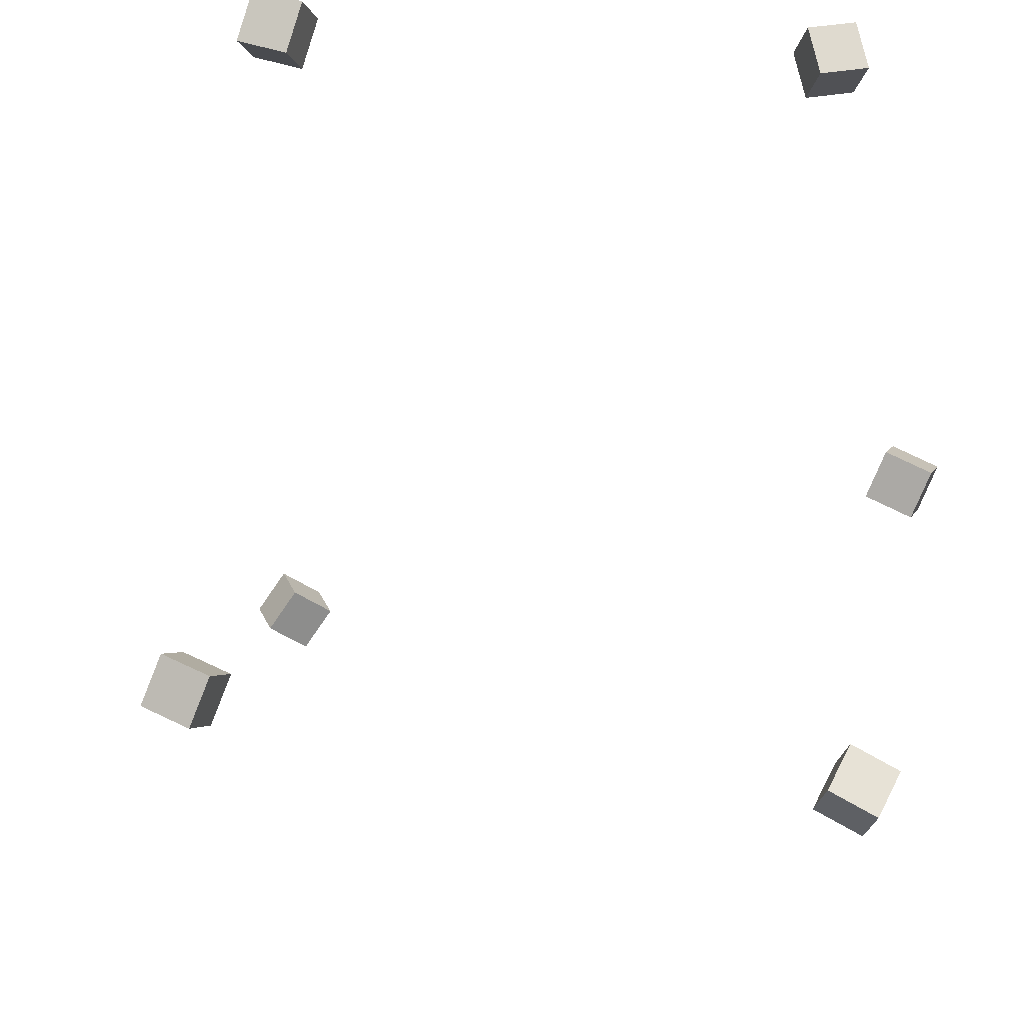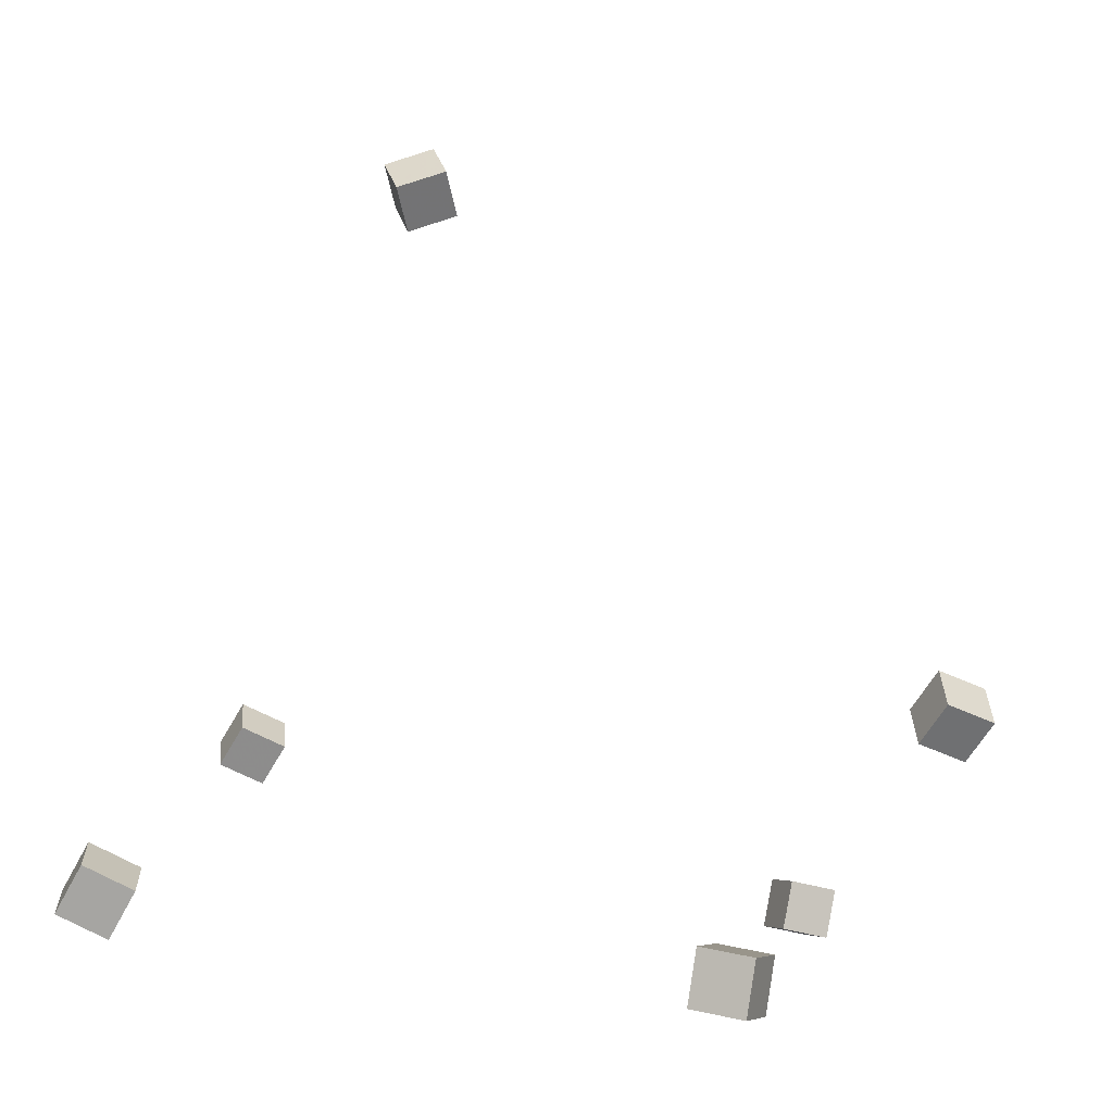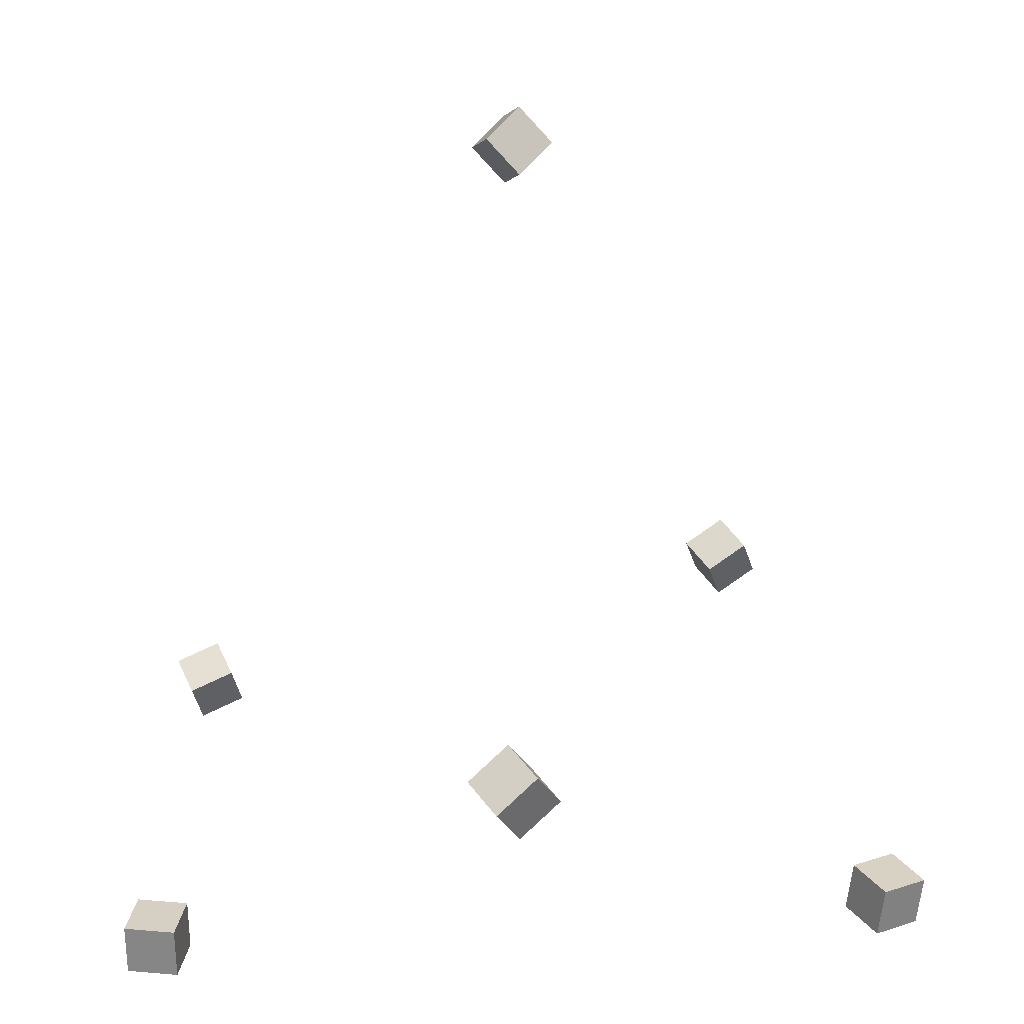
<metadata>
{"format":"obj","ext":"obj","renderer":"f3d","projection":"perspective","resolution":1024,"background":"white","views":[{"elev":-20.4,"azim":160.5,"up":"+Y"},{"elev":-4.2,"azim":-171.0,"up":"+Z"},{"elev":17.1,"azim":-94.3,"up":"+Z"}]}
</metadata>
<code>
v -0.4206 -0.06398 -0.1345
v -0.4482 -0.04037 -0.09908
v -0.4294 -0.02576 -0.1669
v -0.4571 -0.002155 -0.1315
v -0.3788 -0.04015 -0.1177
v -0.4064 -0.01654 -0.08235
v -0.3876 -0.001927 -0.1501
v -0.4153 0.02168 -0.1147
f 1.0 7.0 5.0
f 1.0 3.0 7.0
f 1.0 4.0 3.0
f 1.0 2.0 4.0
f 3.0 8.0 7.0
f 3.0 4.0 8.0
f 5.0 7.0 8.0
f 5.0 8.0 6.0
f 1.0 5.0 6.0
f 1.0 6.0 2.0
f 2.0 6.0 8.0
f 2.0 8.0 4.0
v 0.2949 0.25 -0.2994
v 0.2685 0.2608 -0.2575
v 0.2857 0.2965 -0.3172
v 0.2592 0.3073 -0.2753
v 0.3372 0.267 -0.2771
v 0.3107 0.2777 -0.2352
v 0.3279 0.3135 -0.2949
v 0.3014 0.3243 -0.253
f 9.0 15.0 13.0
f 9.0 11.0 15.0
f 9.0 12.0 11.0
f 9.0 10.0 12.0
f 11.0 16.0 15.0
f 11.0 12.0 16.0
f 13.0 15.0 16.0
f 13.0 16.0 14.0
f 9.0 13.0 14.0
f 9.0 14.0 10.0
f 10.0 14.0 16.0
f 10.0 16.0 12.0
v 0.1032 -0.05063 0.3489
v 0.0567 -0.06263 0.3653
v 0.1074 -0.0165 0.386
v 0.06098 -0.0285 0.4024
v 0.123 -0.08603 0.3792
v 0.07653 -0.09803 0.3956
v 0.1273 -0.0519 0.4163
v 0.08081 -0.0639 0.4327
f 17.0 23.0 21.0
f 17.0 19.0 23.0
f 17.0 20.0 19.0
f 17.0 18.0 20.0
f 19.0 24.0 23.0
f 19.0 20.0 24.0
f 21.0 23.0 24.0
f 21.0 24.0 22.0
f 17.0 21.0 22.0
f 17.0 22.0 18.0
f 18.0 22.0 24.0
f 18.0 24.0 20.0
v 0.3286 -0.3665 -0.1637
v 0.3003 -0.3505 -0.1247
v 0.3176 -0.3241 -0.1891
v 0.2893 -0.308 -0.1501
v 0.3692 -0.344 -0.1435
v 0.3409 -0.328 -0.1045
v 0.3582 -0.3015 -0.1689
v 0.3299 -0.2855 -0.1299
f 25.0 31.0 29.0
f 25.0 27.0 31.0
f 25.0 28.0 27.0
f 25.0 26.0 28.0
f 27.0 32.0 31.0
f 27.0 28.0 32.0
f 29.0 31.0 32.0
f 29.0 32.0 30.0
f 25.0 29.0 30.0
f 25.0 30.0 26.0
f 26.0 30.0 32.0
f 26.0 32.0 28.0
v -0.2715 0.3031 -0.3735
v -0.2796 0.3042 -0.3234
v -0.2604 0.3524 -0.3728
v -0.2685 0.3535 -0.3226
v -0.2227 0.292 -0.3654
v -0.2308 0.2931 -0.3153
v -0.2116 0.3413 -0.3647
v -0.2196 0.3424 -0.3145
f 33.0 39.0 37.0
f 33.0 35.0 39.0
f 33.0 36.0 35.0
f 33.0 34.0 36.0
f 35.0 40.0 39.0
f 35.0 36.0 40.0
f 37.0 39.0 40.0
f 37.0 40.0 38.0
f 33.0 37.0 38.0
f 33.0 38.0 34.0
f 34.0 38.0 40.0
f 34.0 40.0 36.0
v -0.2528 -0.4434 -0.3512
v -0.2619 -0.4481 -0.3014
v -0.2771 -0.3988 -0.3515
v -0.2862 -0.4035 -0.3017
v -0.2091 -0.4195 -0.341
v -0.2182 -0.4242 -0.2912
v -0.2335 -0.3749 -0.3413
v -0.2426 -0.3796 -0.2915
f 41.0 47.0 45.0
f 41.0 43.0 47.0
f 41.0 44.0 43.0
f 41.0 42.0 44.0
f 43.0 48.0 47.0
f 43.0 44.0 48.0
f 45.0 47.0 48.0
f 45.0 48.0 46.0
f 41.0 45.0 46.0
f 41.0 46.0 42.0
f 42.0 46.0 48.0
f 42.0 48.0 44.0

</code>
